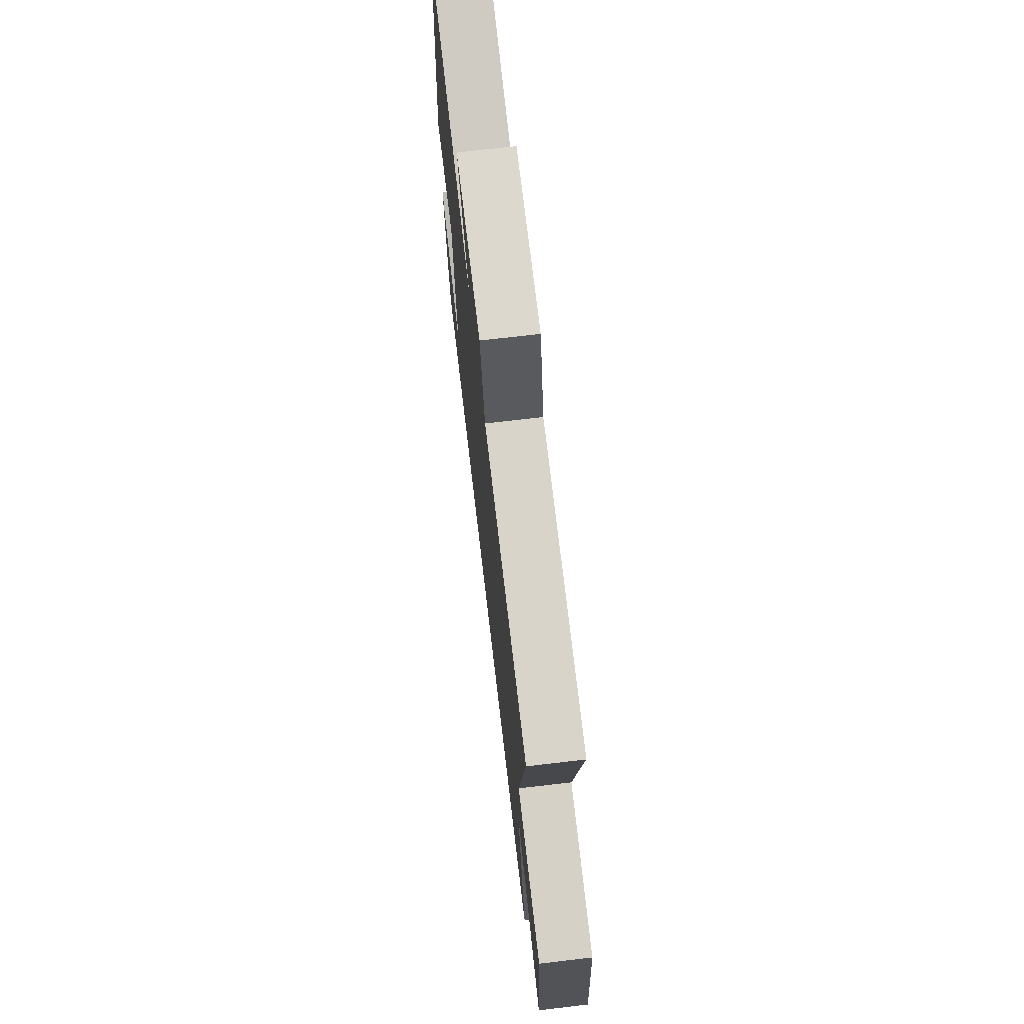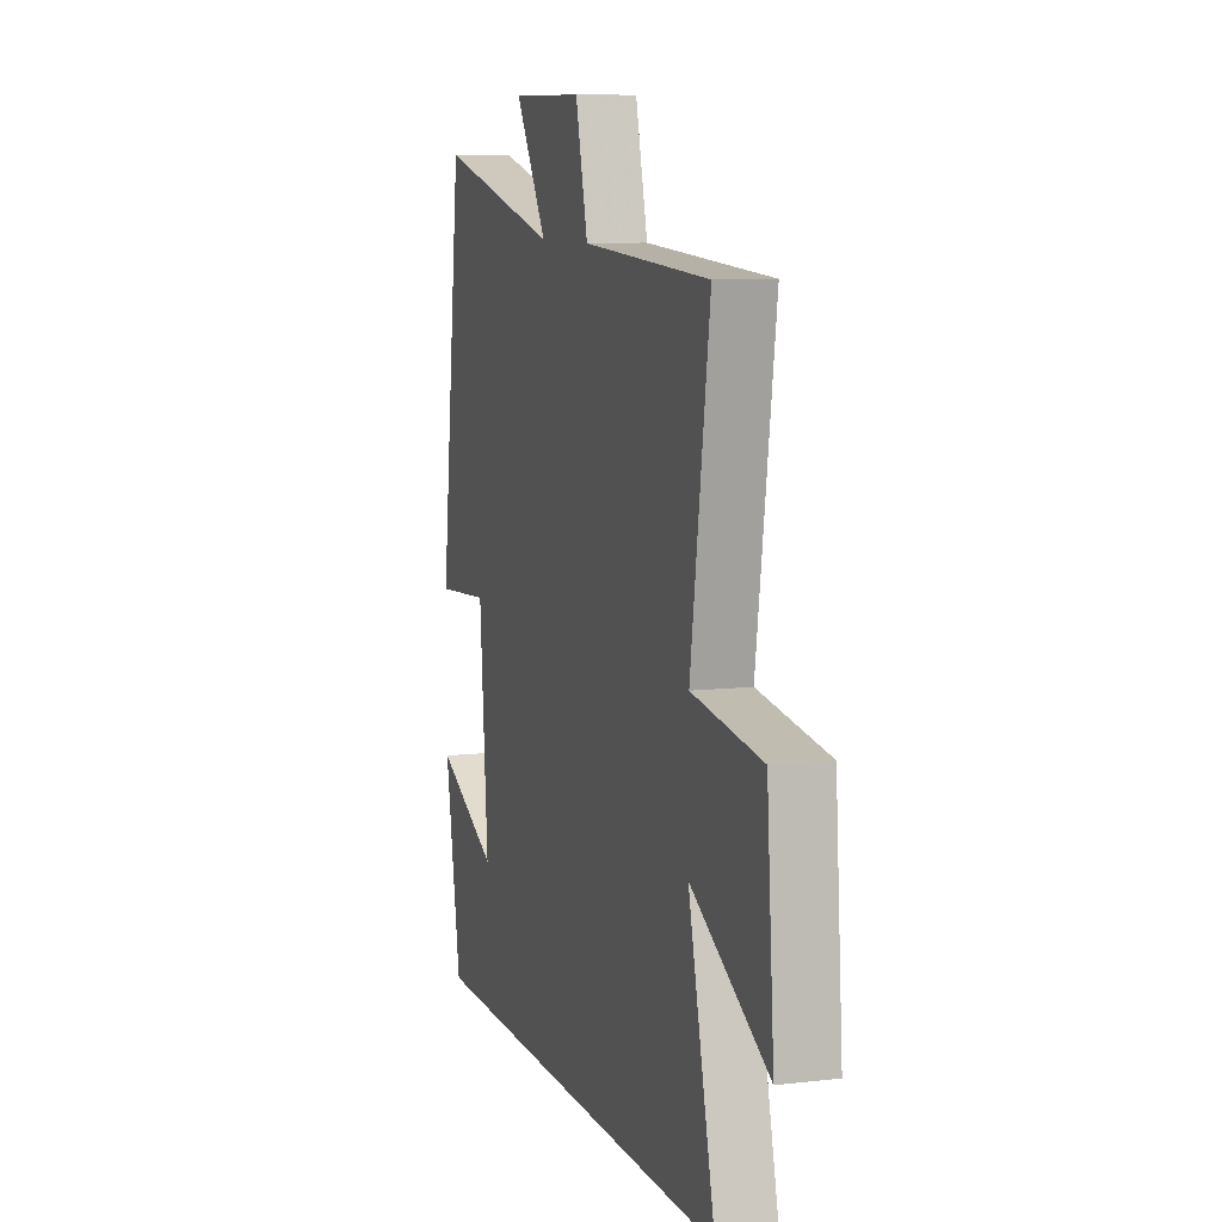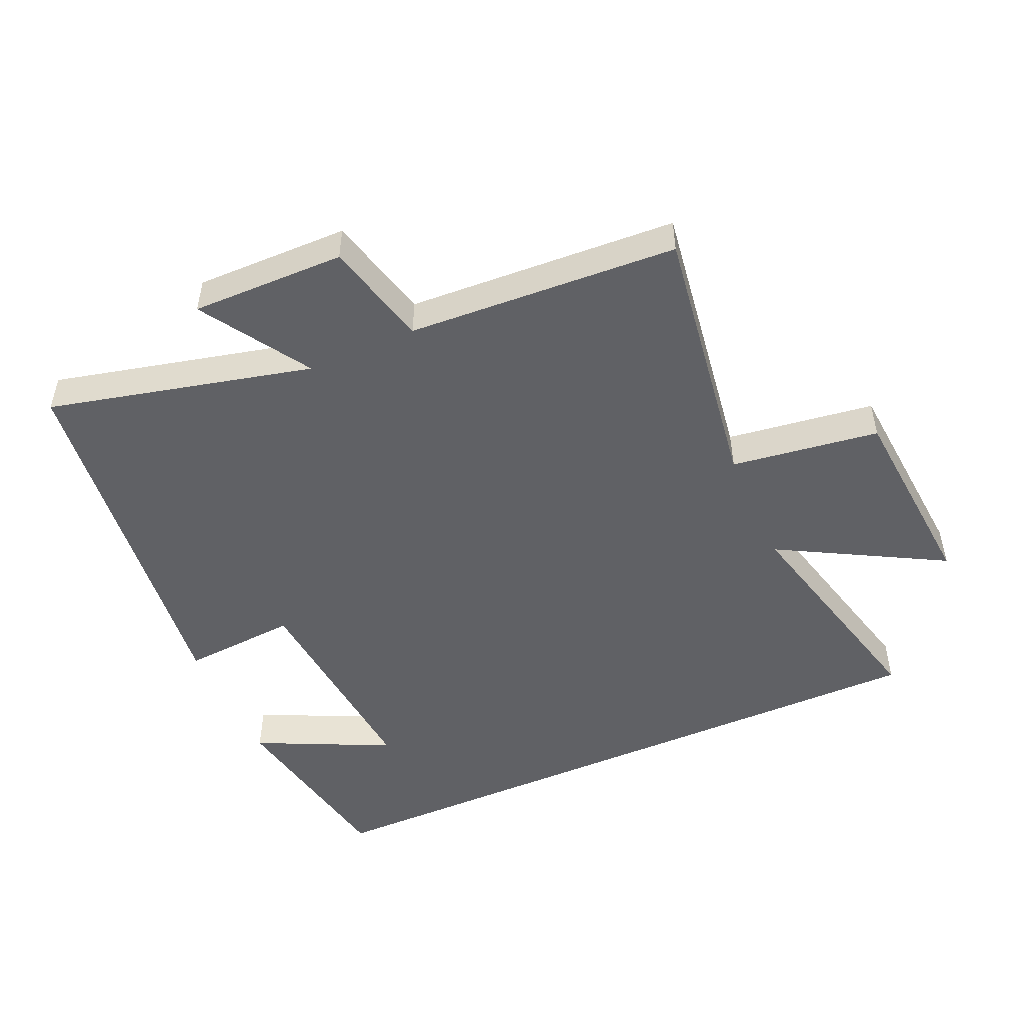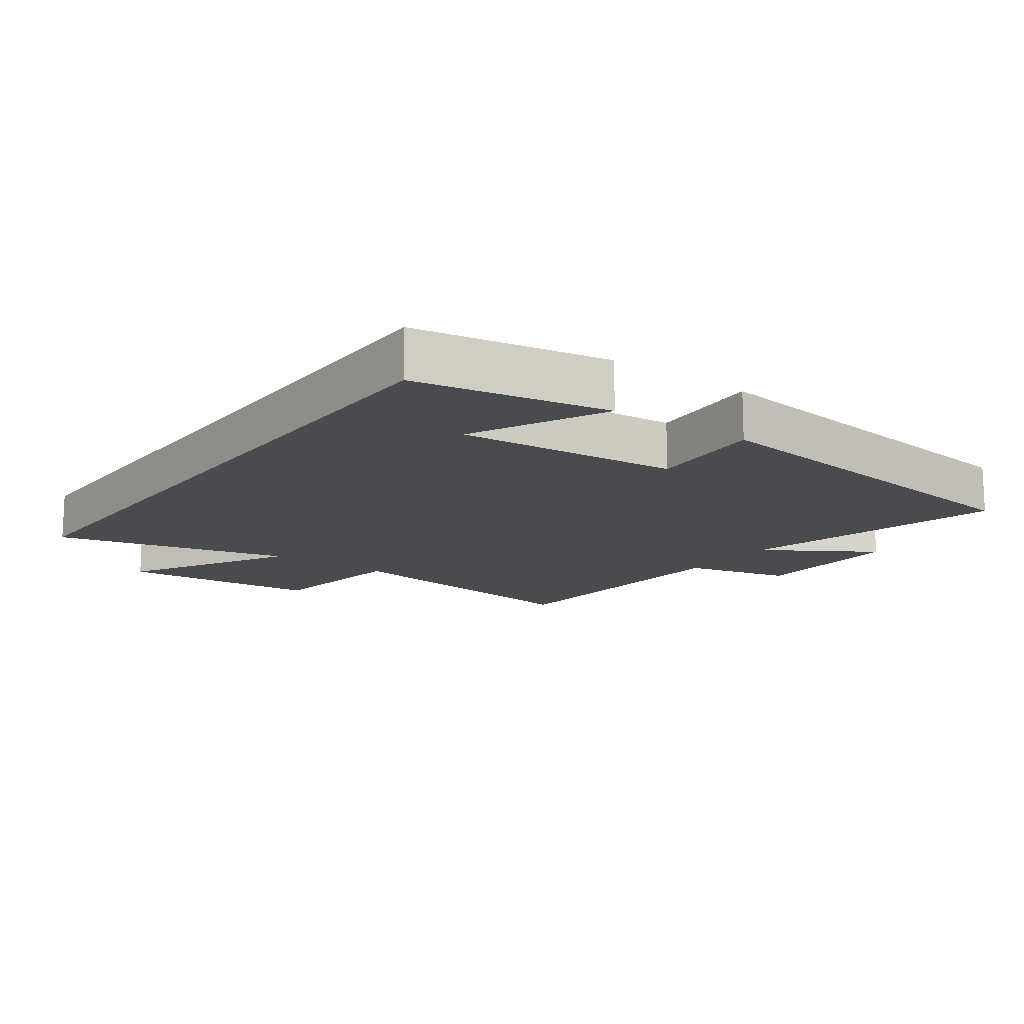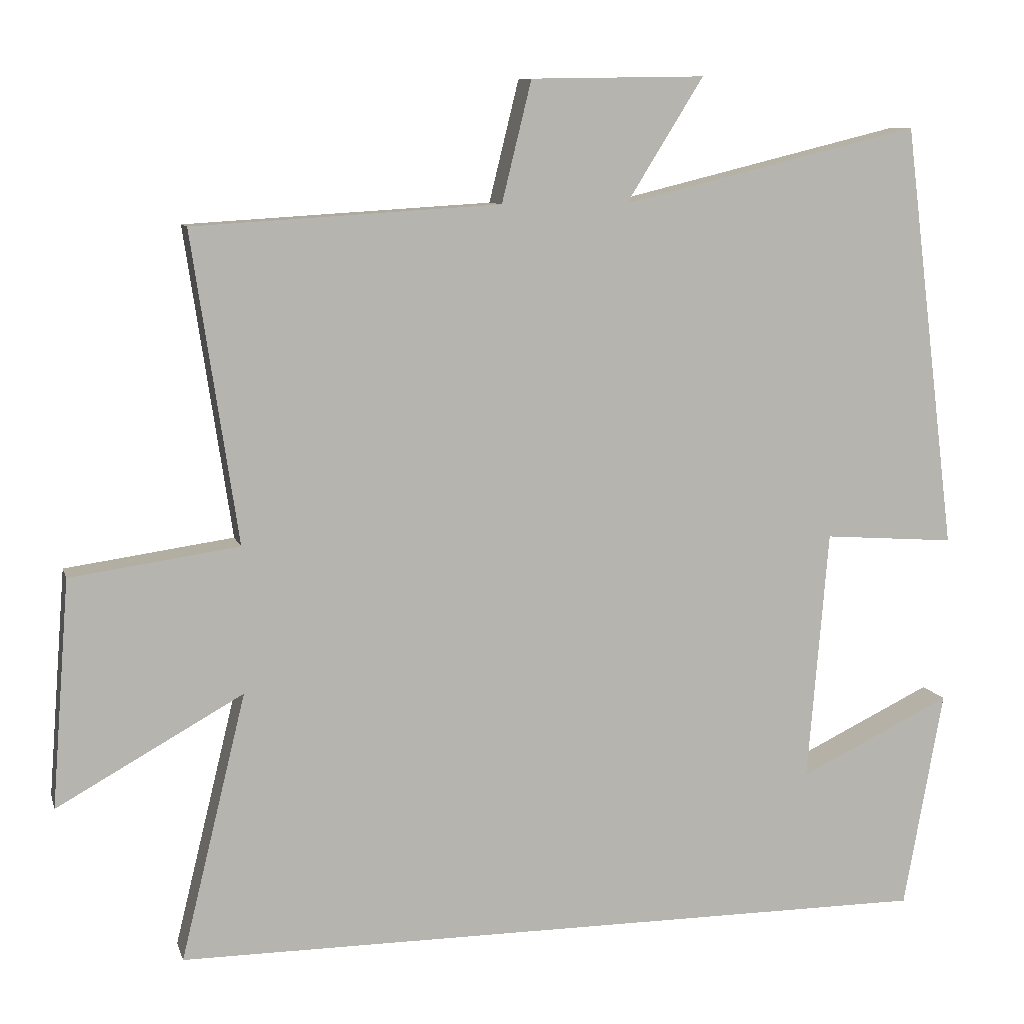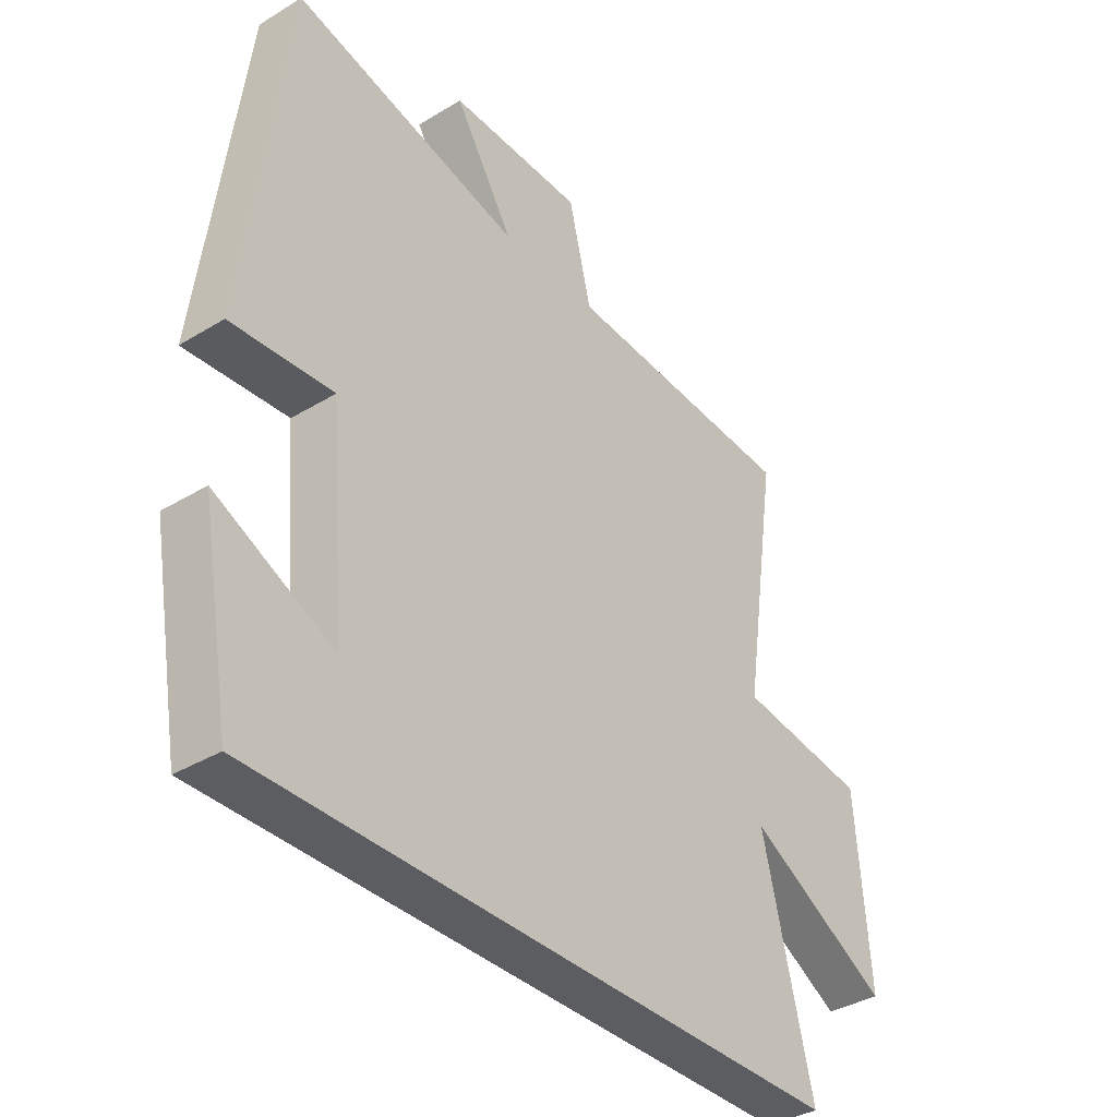
<metadata>
{"format":"obj","ext":"obj","renderer":"f3d","projection":"perspective","resolution":1024,"background":"white","views":[{"elev":71.7,"azim":83.3,"up":"+Z"},{"elev":8.7,"azim":72.5,"up":"+Z"},{"elev":-49.3,"azim":24.1,"up":"+Y"},{"elev":-14.3,"azim":-126.0,"up":"+Y"},{"elev":9.1,"azim":165.9,"up":"+Z"},{"elev":-36.6,"azim":-51.8,"up":"+Z"}]}
</metadata>
<code>
v 0.588 0.07 -0.5
v -0.447 0.07 -0.5
v -0.5 0.07 -0.204
v -0.294 0.07 -0.303
v -0.322 0.07 0.037
v -0.5 0.07 0.024
v -0.428 0.07 0.599
v -0.024 0.07 0.5
v -0.128 0.07 0.667
v 0.108 0.07 0.663
v 0.148 0.07 0.5
v 0.562 0.07 0.475
v 0.5 0.07 0.058
v 0.727 0.07 0.026
v 0.751 0.07 -0.28
v 0.5 0.07 -0.14
v 0.588 0 -0.5
v -0.447 0 -0.5
v -0.5 0 -0.204
v -0.294 0 -0.303
v -0.322 0 0.037
v -0.5 0 0.024
v -0.428 0 0.599
v -0.024 0 0.5
v -0.128 0 0.667
v 0.108 0 0.663
v 0.148 0 0.5
v 0.562 0 0.475
v 0.5 0 0.058
v 0.727 0 0.026
v 0.751 0 -0.28
v 0.5 0 -0.14
f 13 14 15 16
f 11 12 13
f 11 13 16
f 8 9 10 11
f 8 11 16 1
f 5 6 7 8
f 4 5 8 1
f 2 3 4
f 1 2 4
f 32 31 30 29
f 29 28 27
f 32 29 27
f 27 26 25 24
f 17 32 27 24
f 24 23 22 21
f 17 24 21 20
f 20 19 18
f 20 18 17
f 1 17 18 2
f 2 18 19 3
f 3 19 20 4
f 4 20 21 5
f 5 21 22 6
f 6 22 23 7
f 7 23 24 8
f 8 24 25 9
f 9 25 26 10
f 10 26 27 11
f 11 27 28 12
f 12 28 29 13
f 13 29 30 14
f 14 30 31 15
f 15 31 32 16
f 16 32 17 1

</code>
